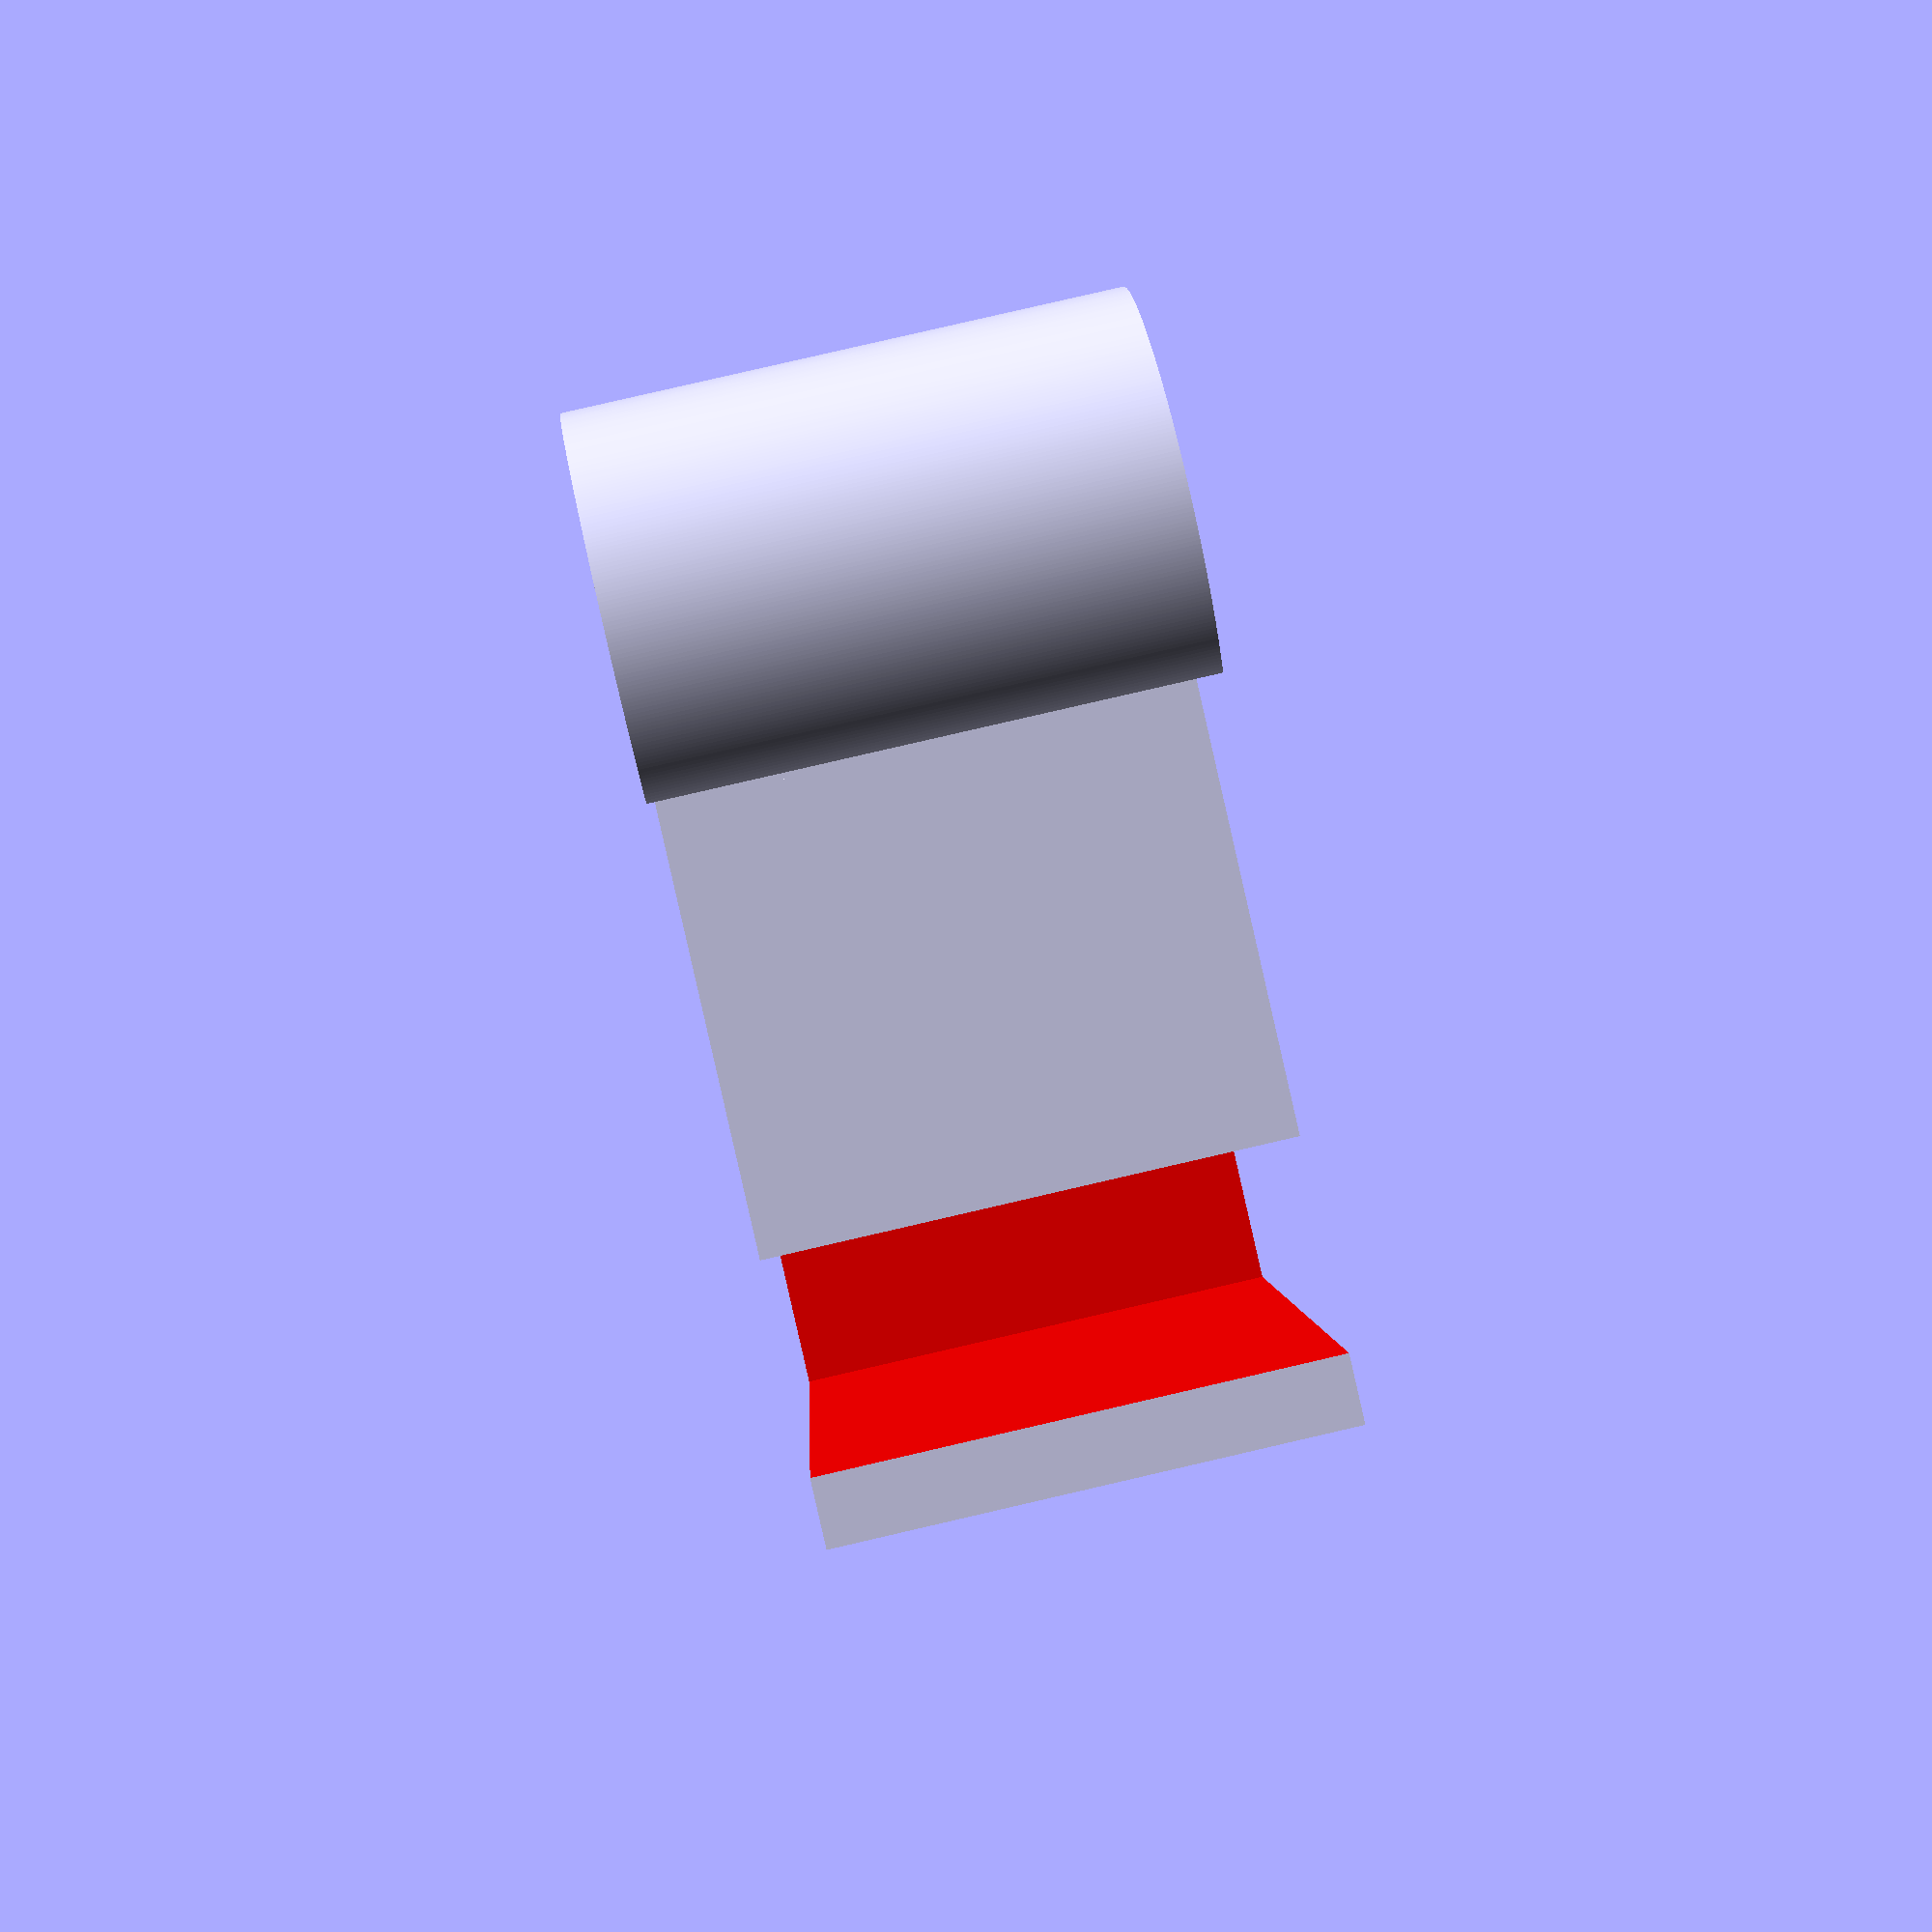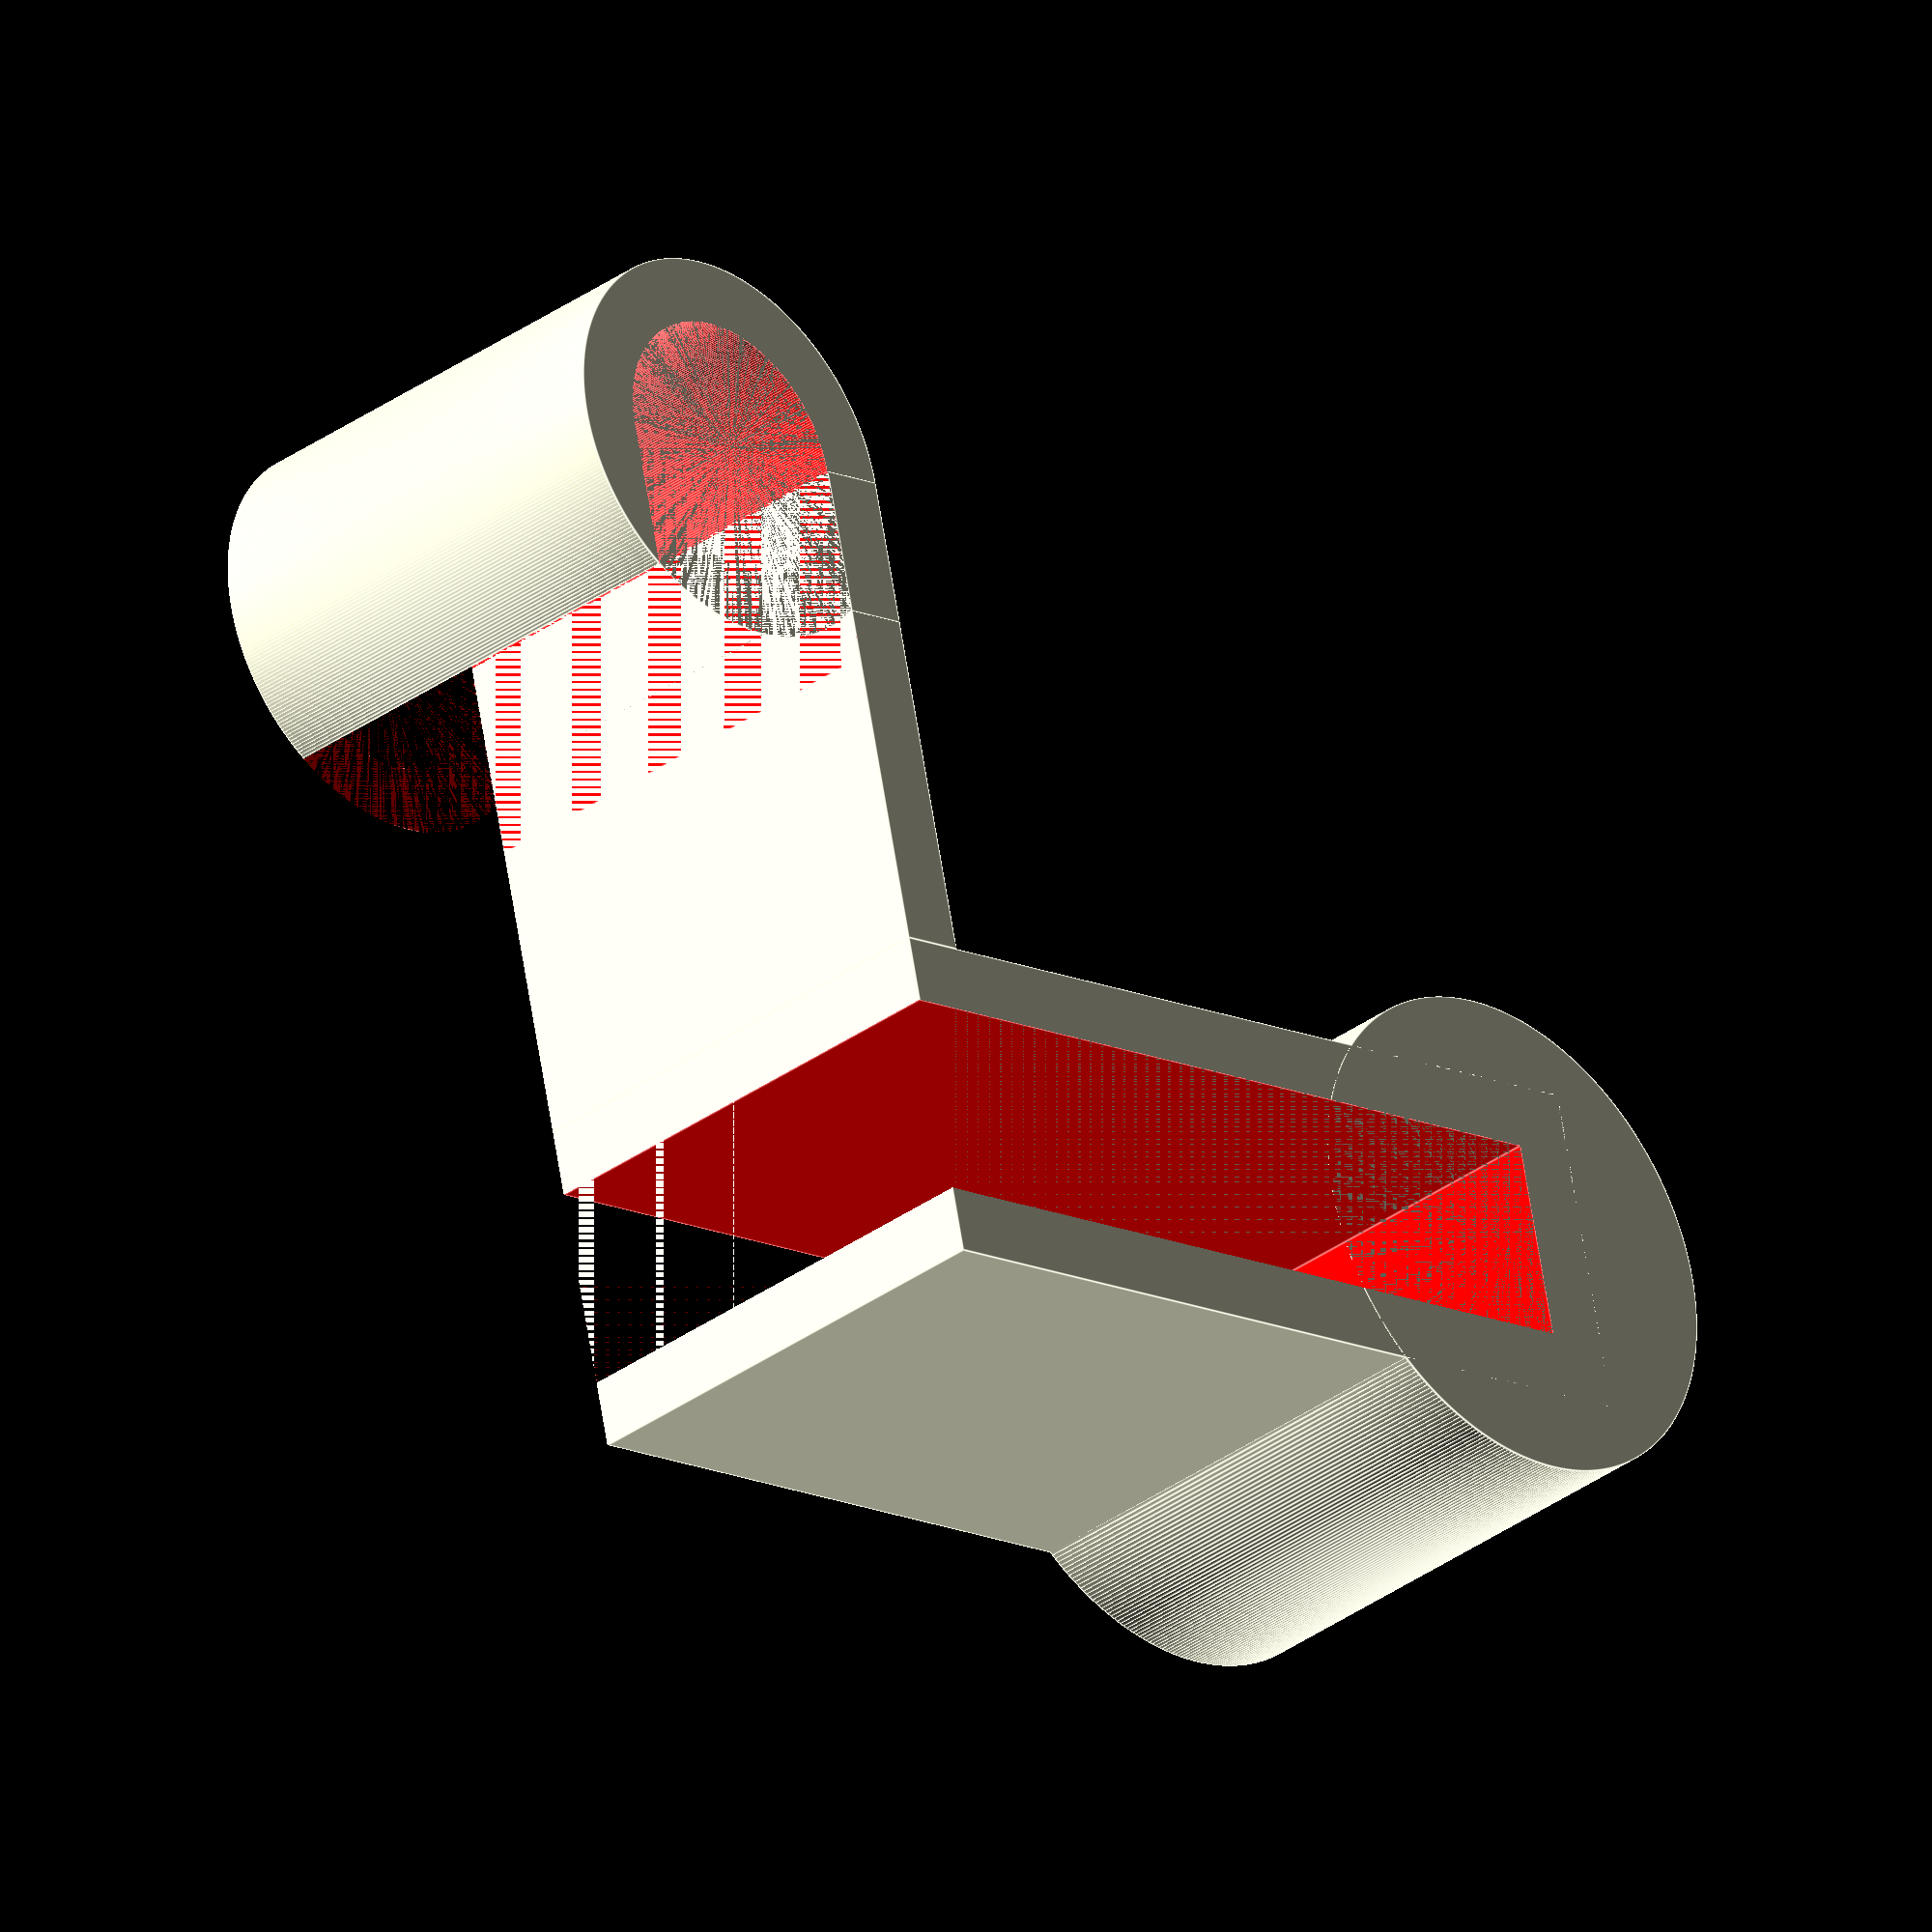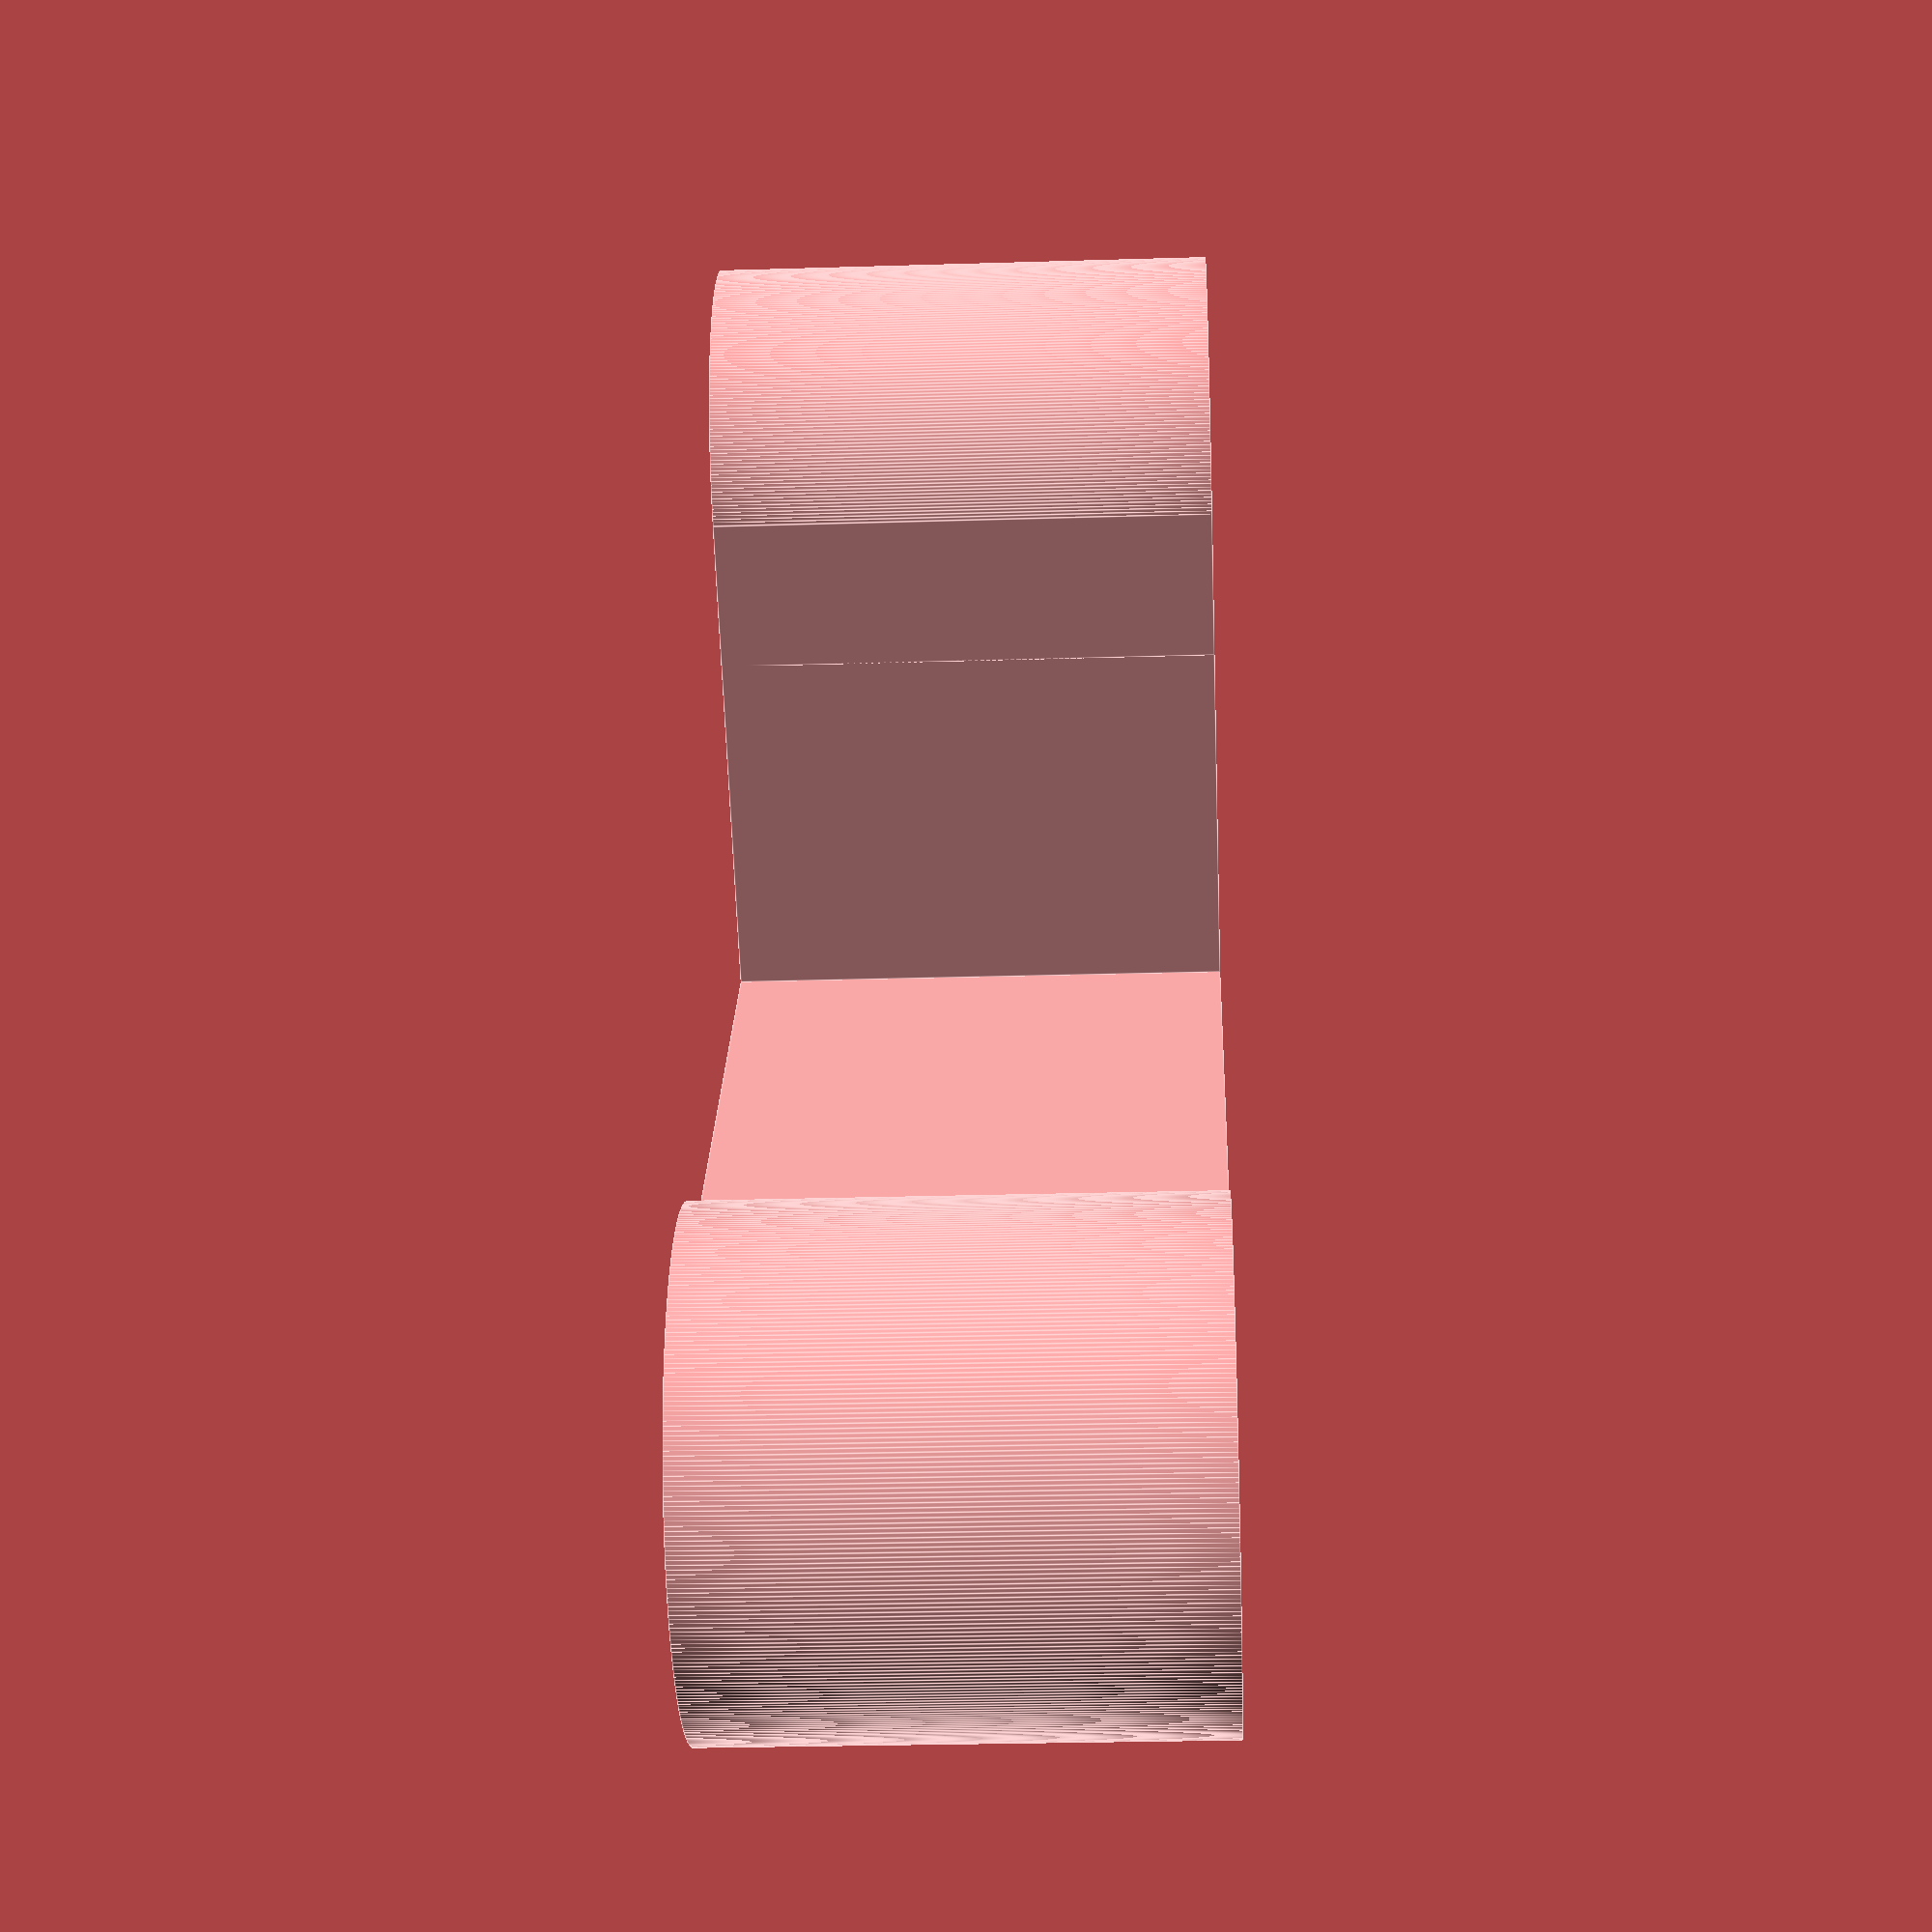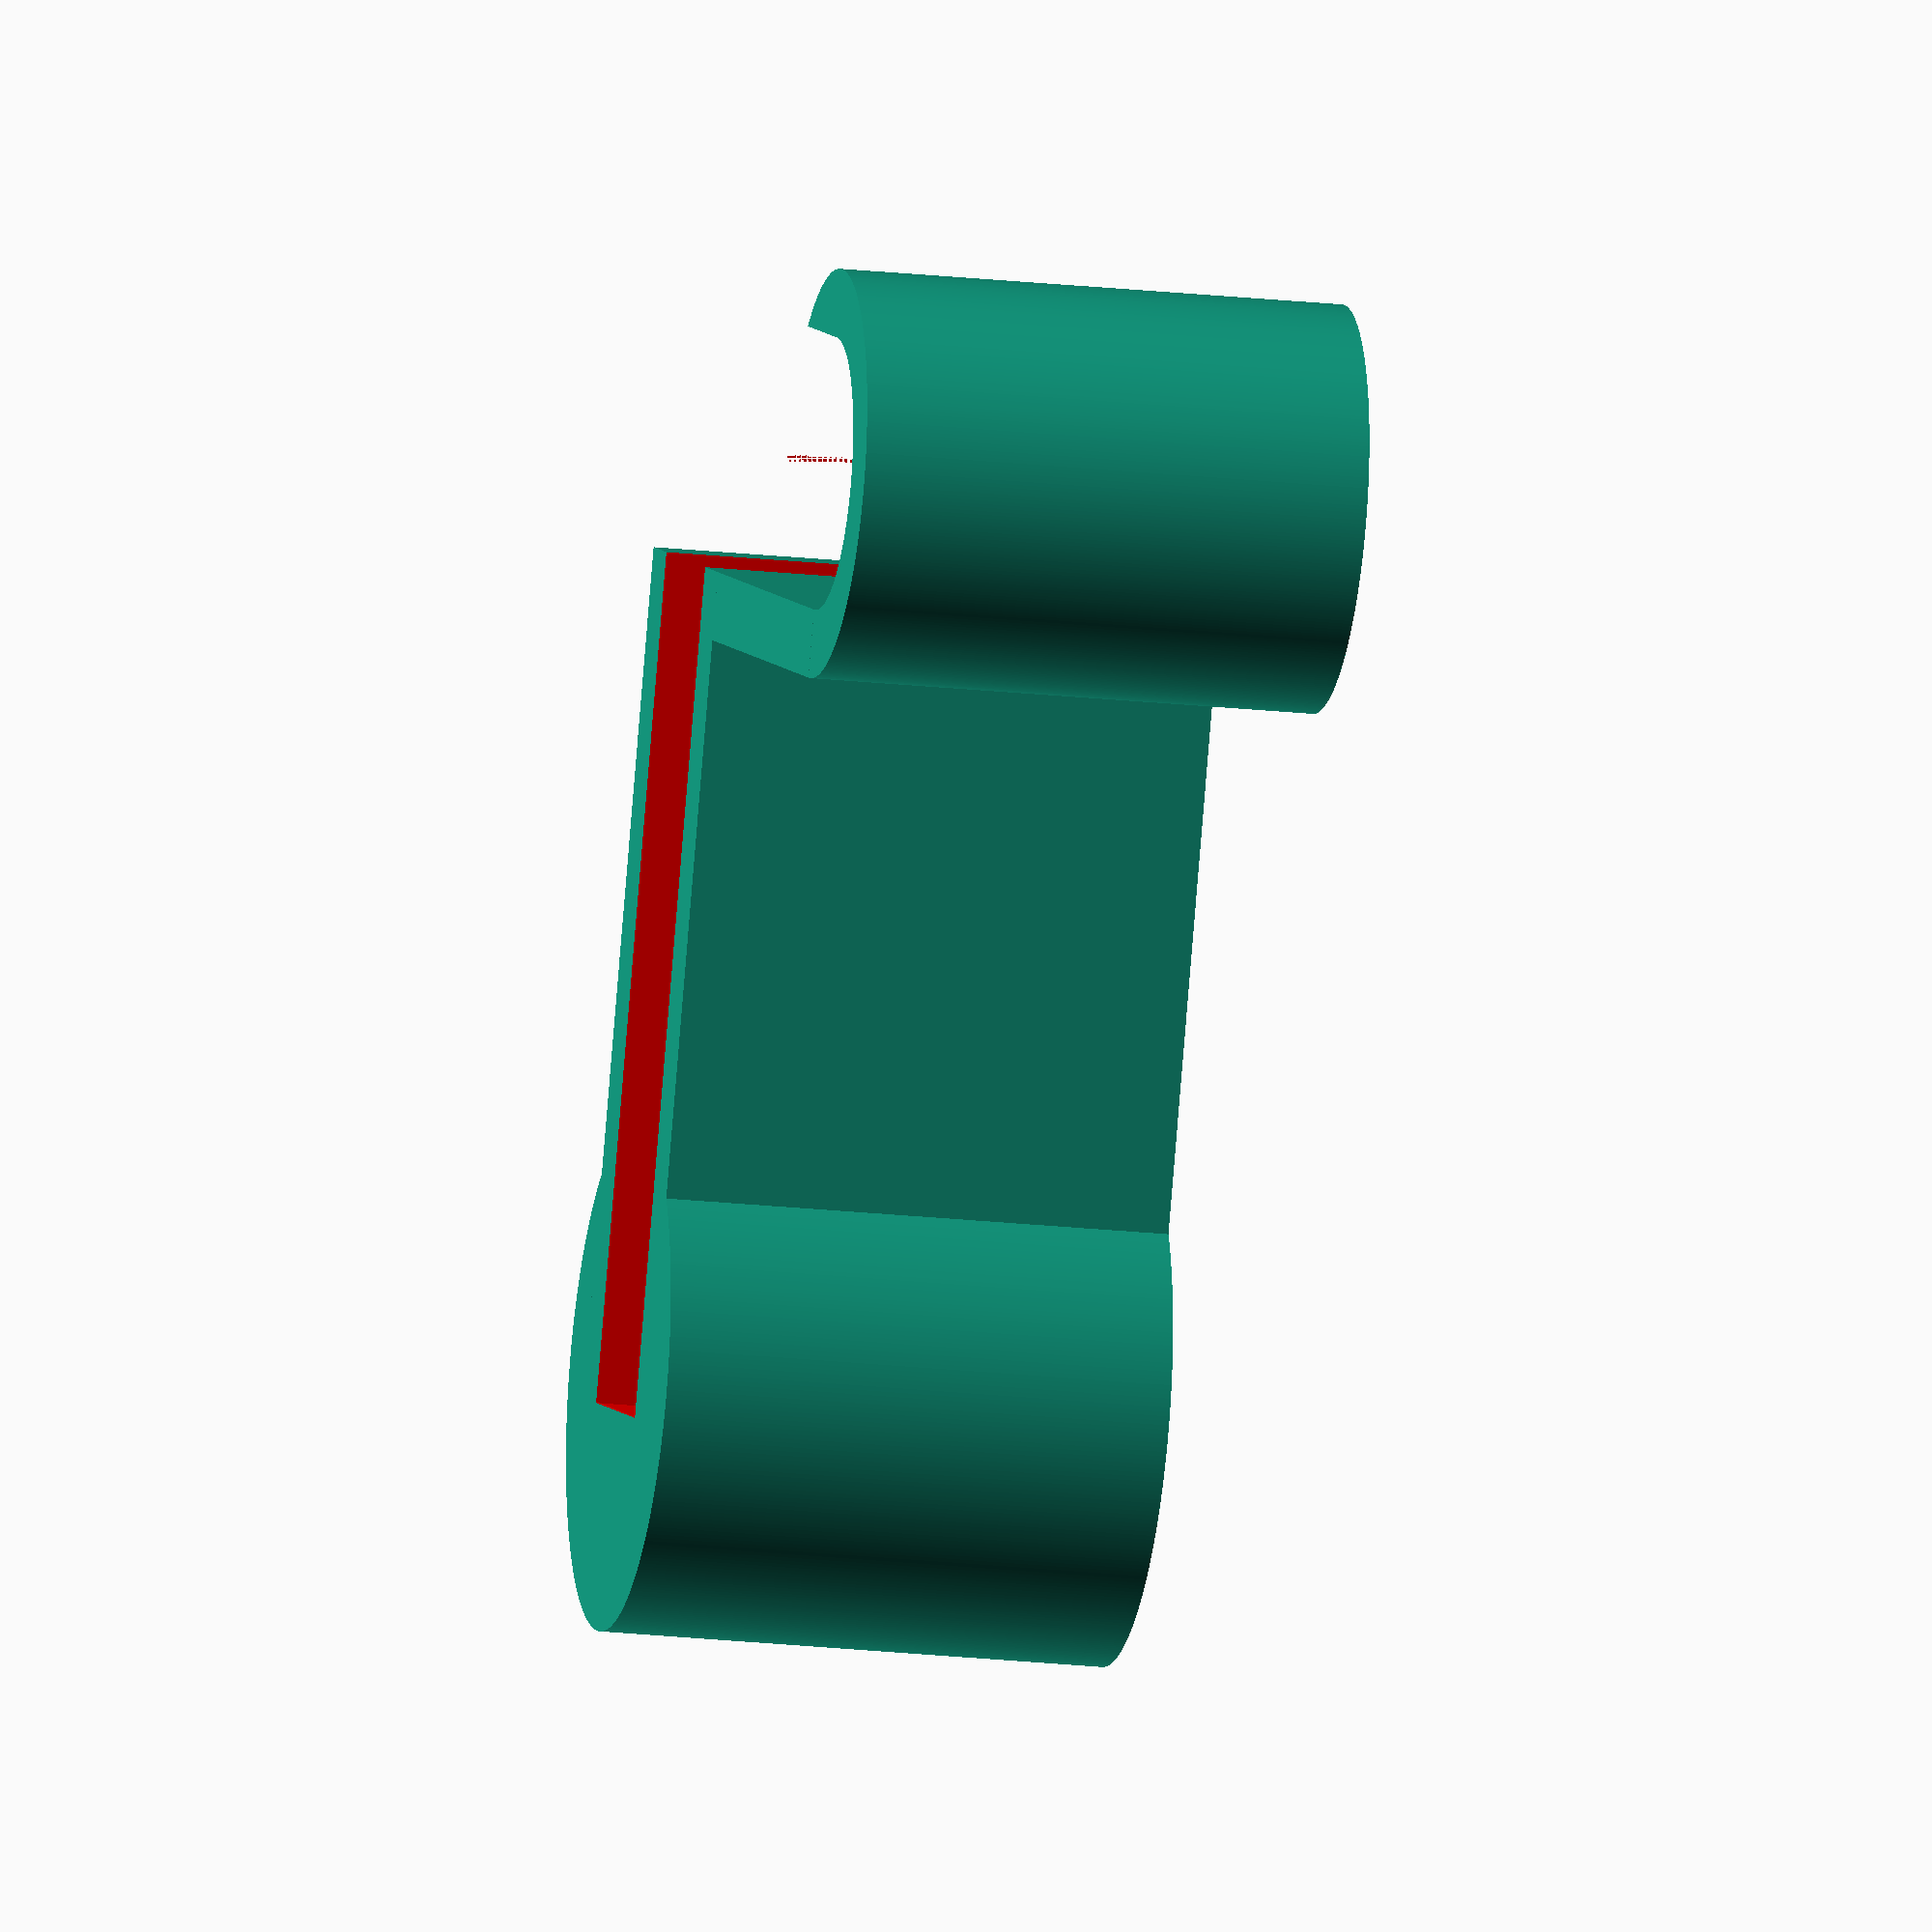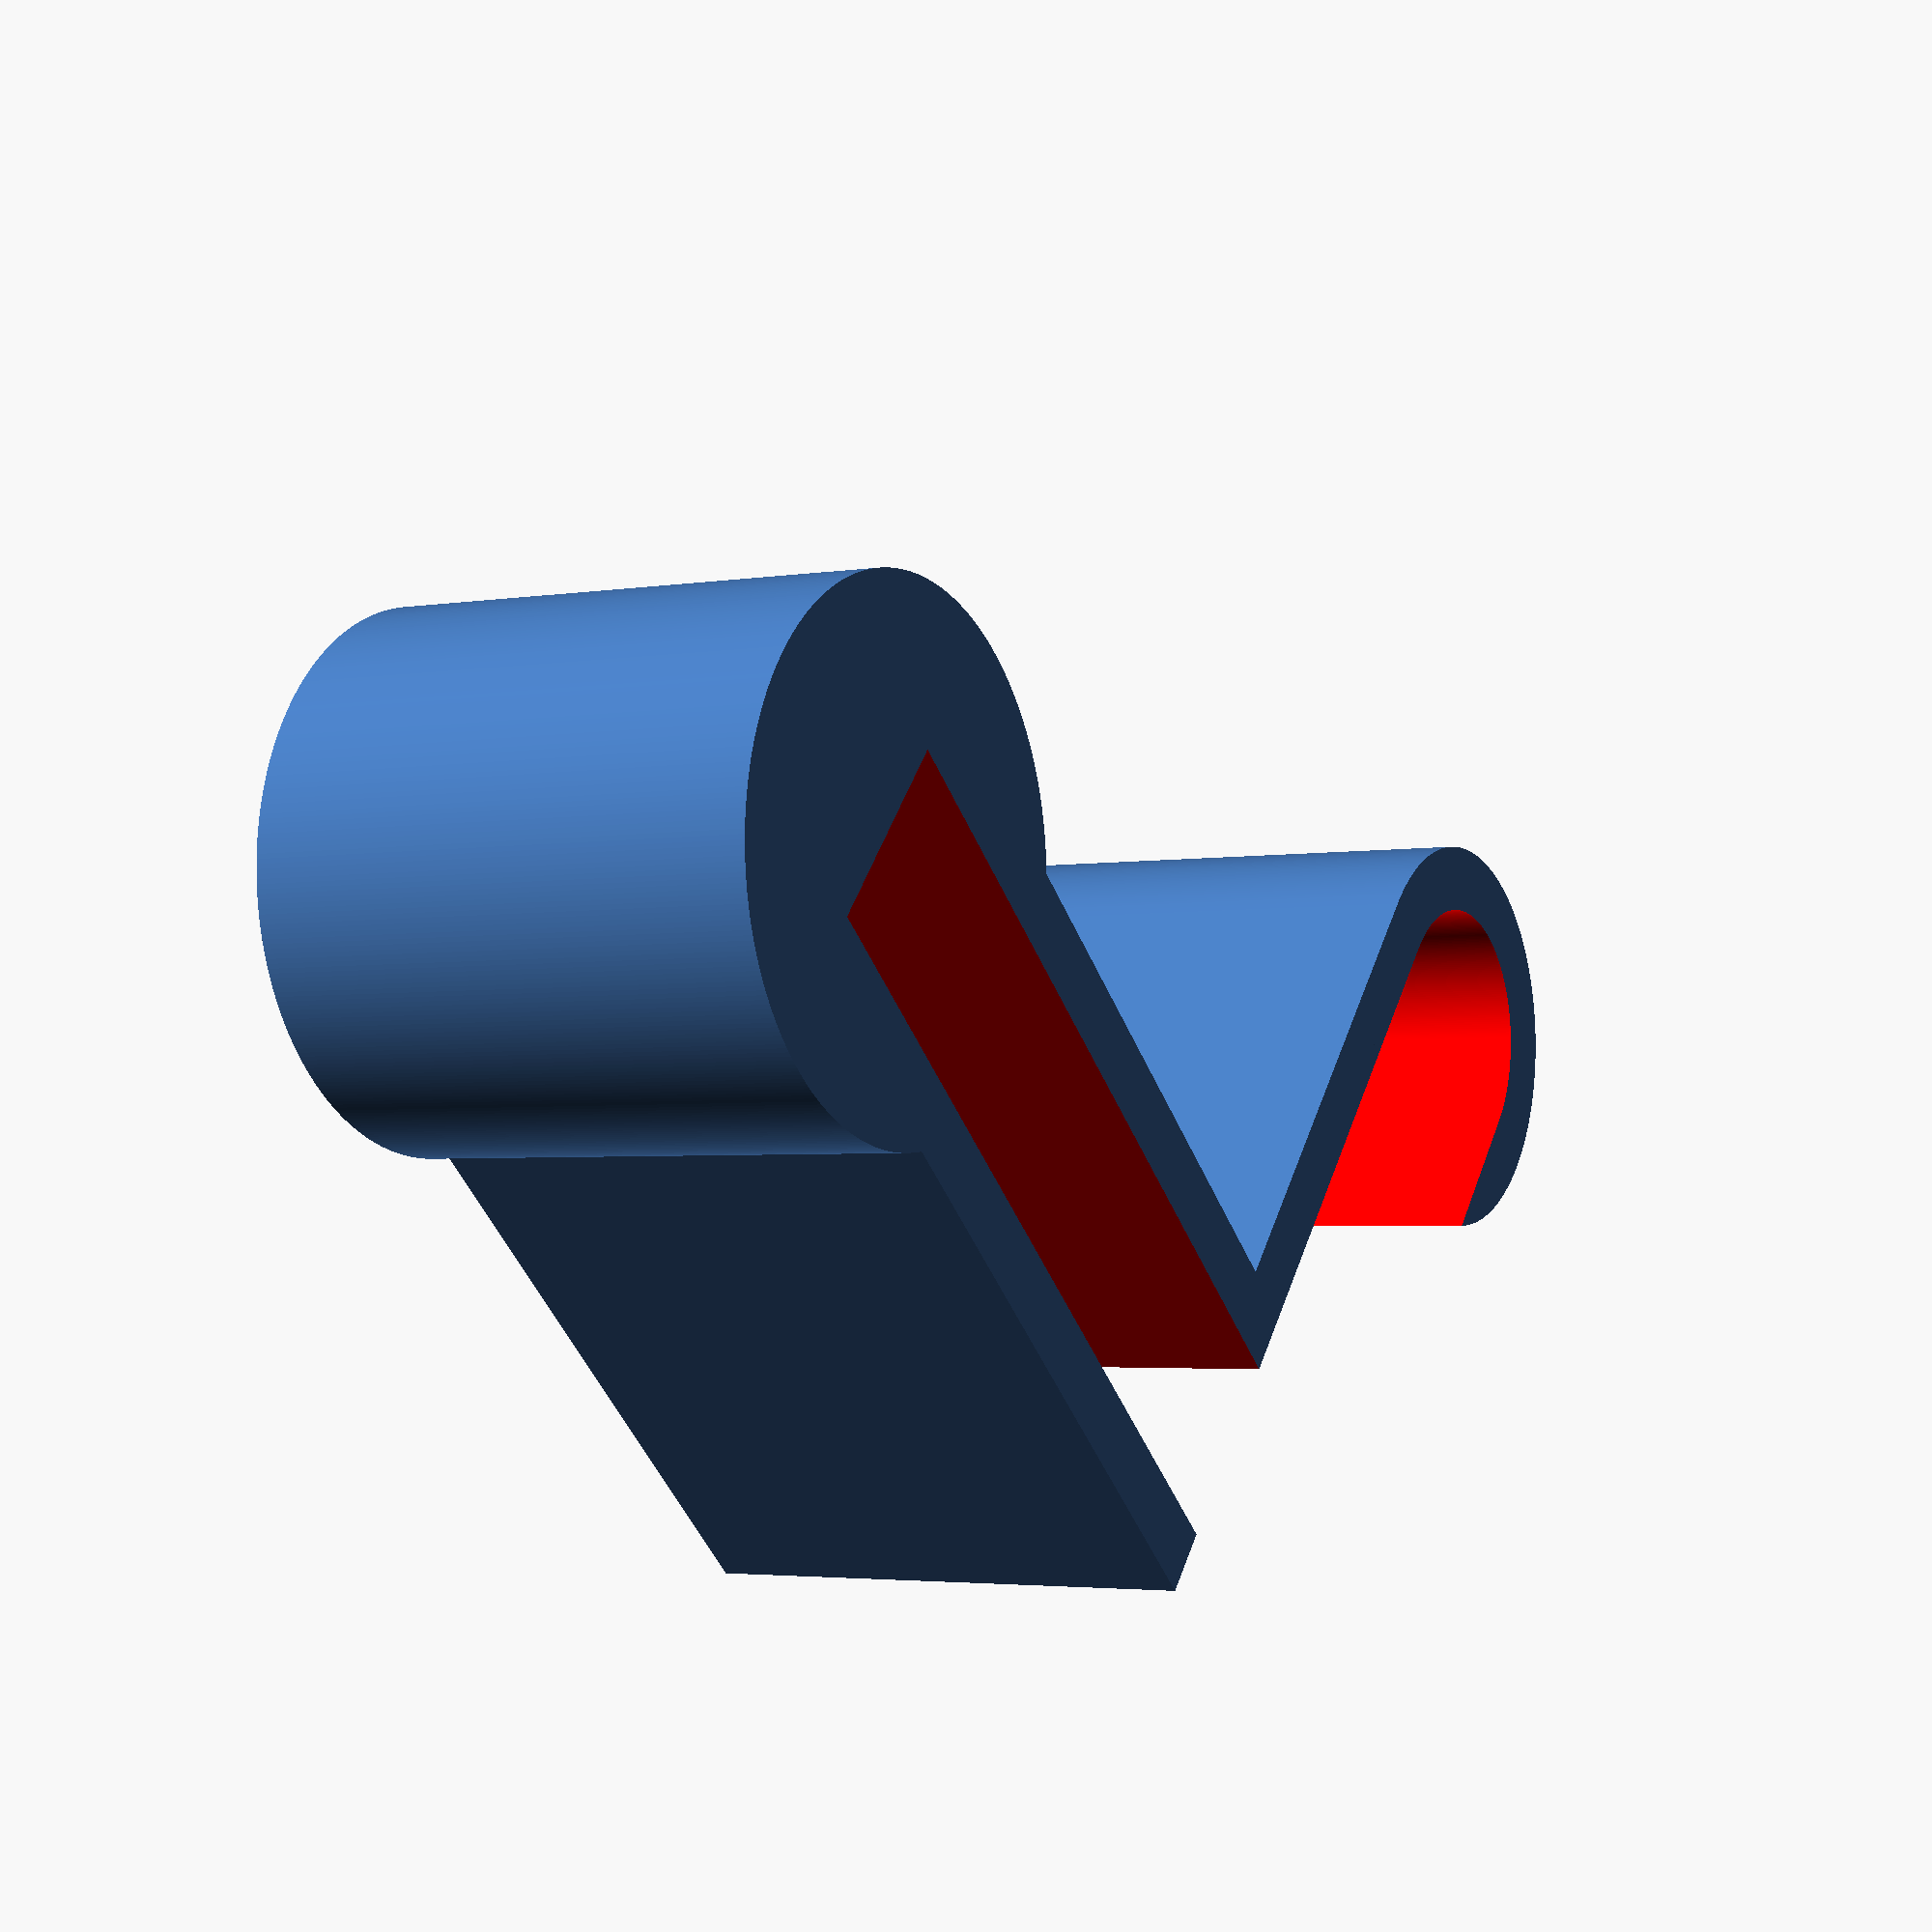
<openscad>
// Stair Gate Latch Bottom V2

eps = 0.002;
$fa = 1.0;
$fs = 0.1;

thickness = 4;

module main_hook(inner_r, outter_r, main_hook_h, main_hook_arm_h) {

  difference() {
    union() {
      translate([outter_r, outter_r, 0])
        cylinder(h=main_hook_h, r=outter_r);
      translate([0, outter_r, 0])
        cube([thickness, inner_r + 1, main_hook_h + 2 * eps]);
    }
    translate([outter_r, outter_r, -eps])
      color("red") cylinder(h=main_hook_h + 2 * eps, r=inner_r);
    translate([thickness - eps, outter_r, -eps])
      color("red") cube([outter_r + thickness, outter_r + eps, main_hook_h + 2 * eps]);
  }
}

// Base
union() {
  // Latch
  latch_gap_w = 50 - thickness;
  latch_gap_d = 12 + 0.1;
  latch_w = latch_gap_w + 2 * thickness;
  latch_d = latch_gap_d + 2 * thickness;
  latch_h = 30;

  reinforce_r = 15;

  difference() {
    union() {
      cube([latch_w, latch_d, latch_h]);
      translate([latch_d / 2 - thickness, latch_d / 2, 0])
        cylinder(h=latch_h, r=reinforce_r);
    }
    translate([thickness, thickness, -eps])
      color("red") cube([latch_gap_w + thickness + eps, latch_gap_d, latch_h + 2 * eps]);
  }

  arm_d = 30;
  arm_x = 50;
  arm_y = -arm_d;
  translate([arm_x, arm_y, 0])
    cube([thickness, arm_d, latch_h]);

  inner_r = 8;
  outter_r = inner_r + thickness;

  main_hook_x = arm_x;
  main_hook_y = arm_y - outter_r;
  main_hook_arm_h = latch_h;
  main_hook_h = main_hook_arm_h;

  translate([main_hook_x, main_hook_y, 0])
    main_hook(inner_r, outter_r, main_hook_h, main_hook_arm_h);
}

</openscad>
<views>
elev=97.2 azim=81.5 roll=283.0 proj=p view=wireframe
elev=211.9 azim=347.3 roll=223.9 proj=o view=edges
elev=205.8 azim=49.6 roll=87.2 proj=p view=edges
elev=19.9 azim=293.7 roll=78.2 proj=o view=solid
elev=3.4 azim=139.1 roll=120.2 proj=p view=wireframe
</views>
